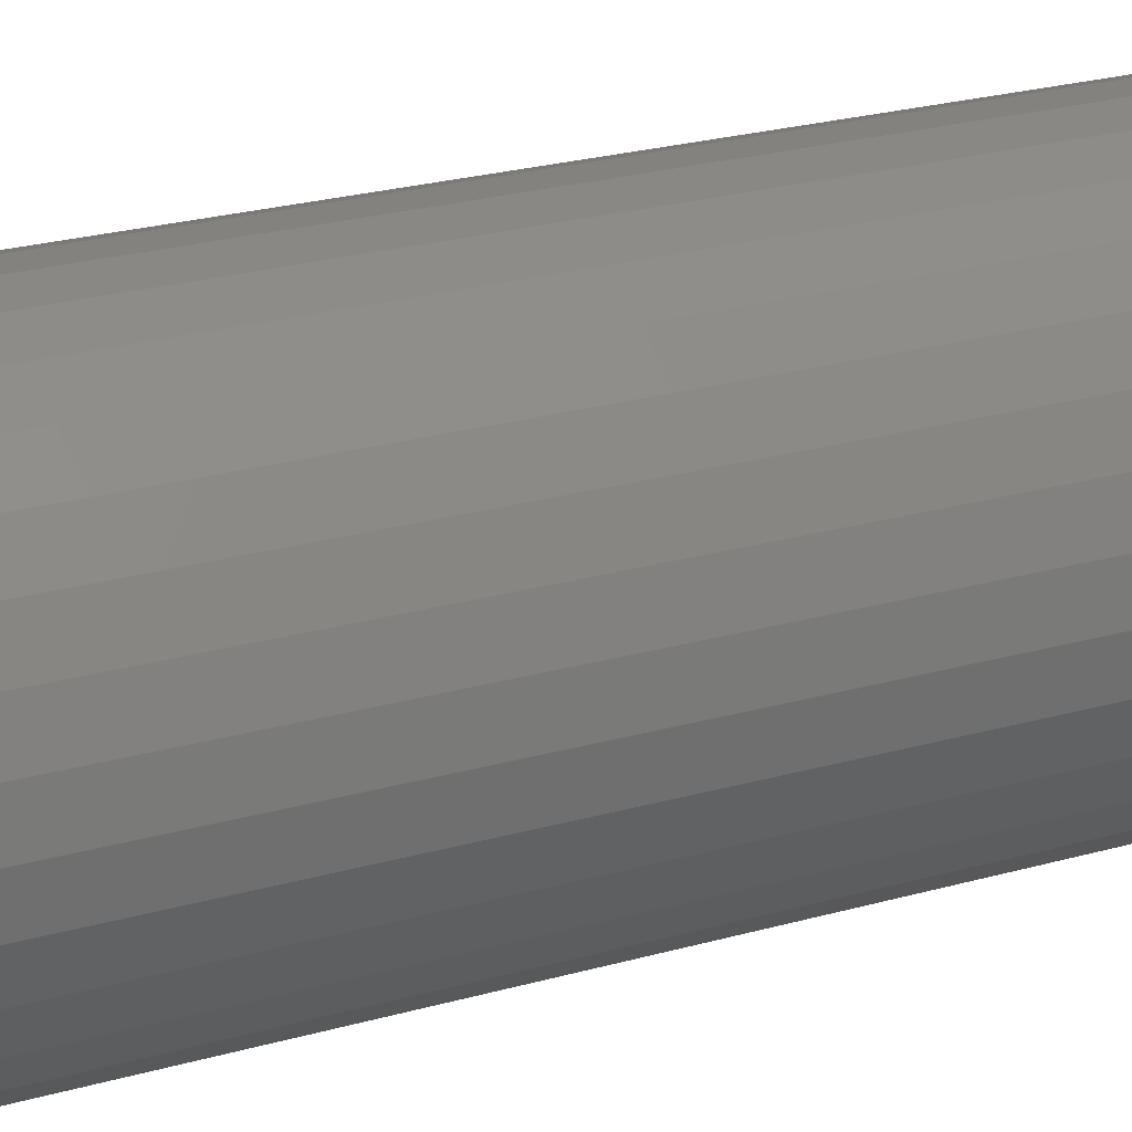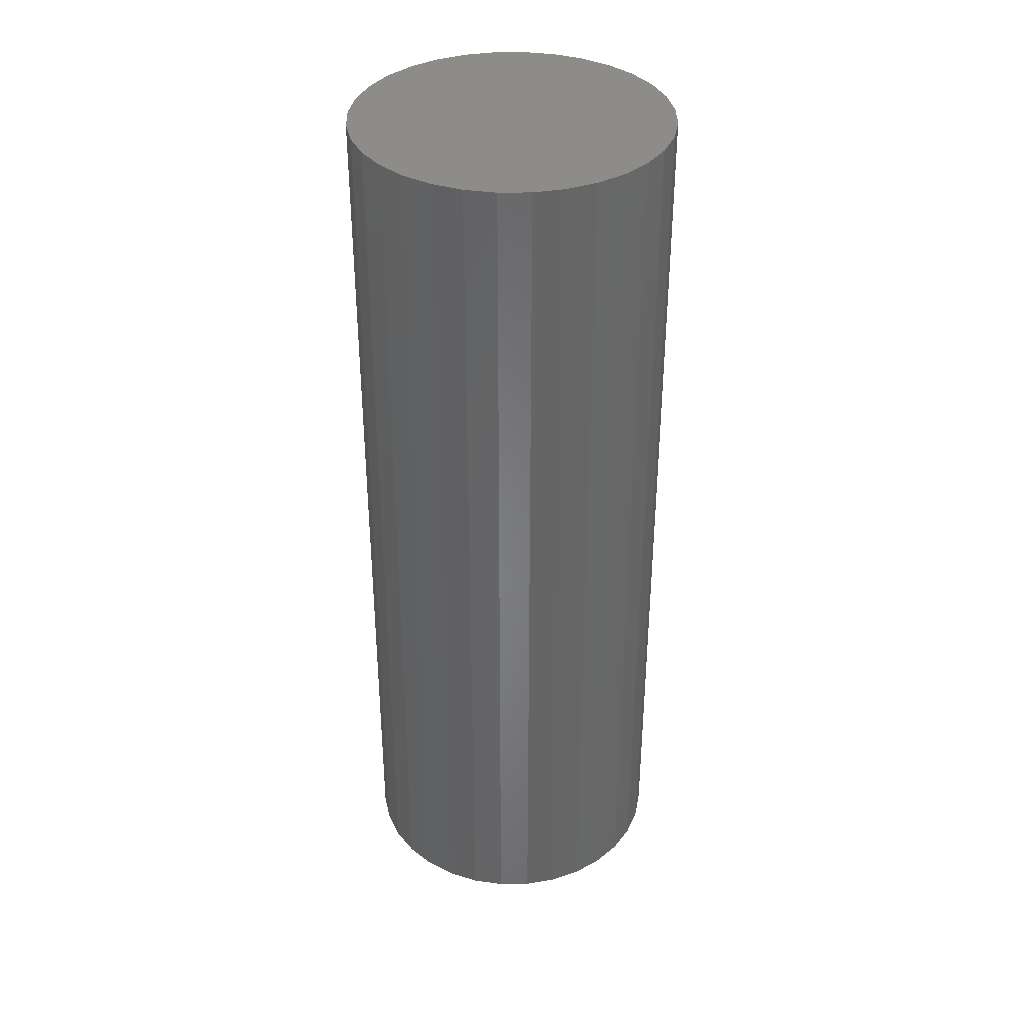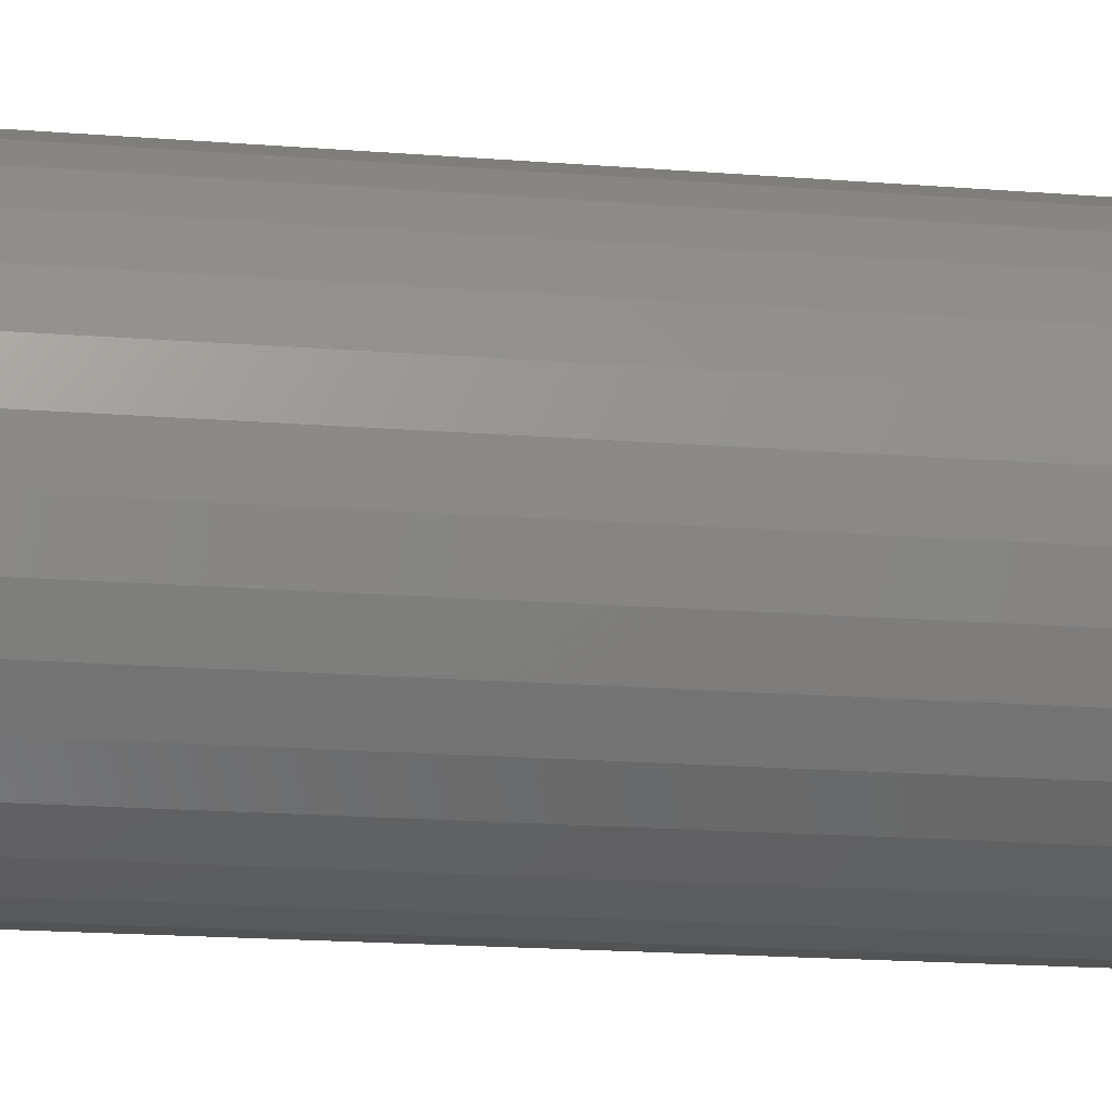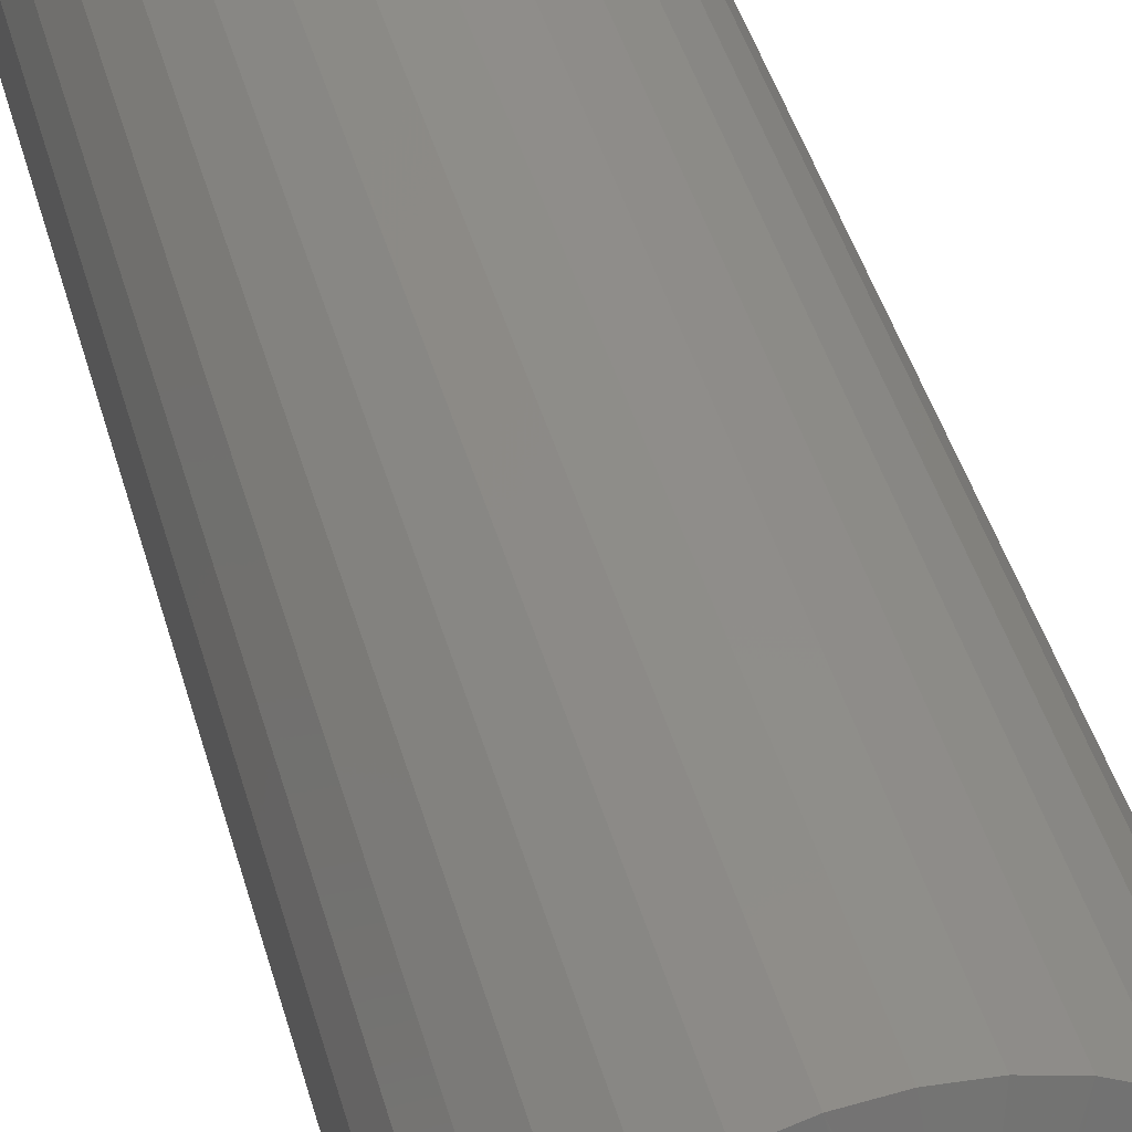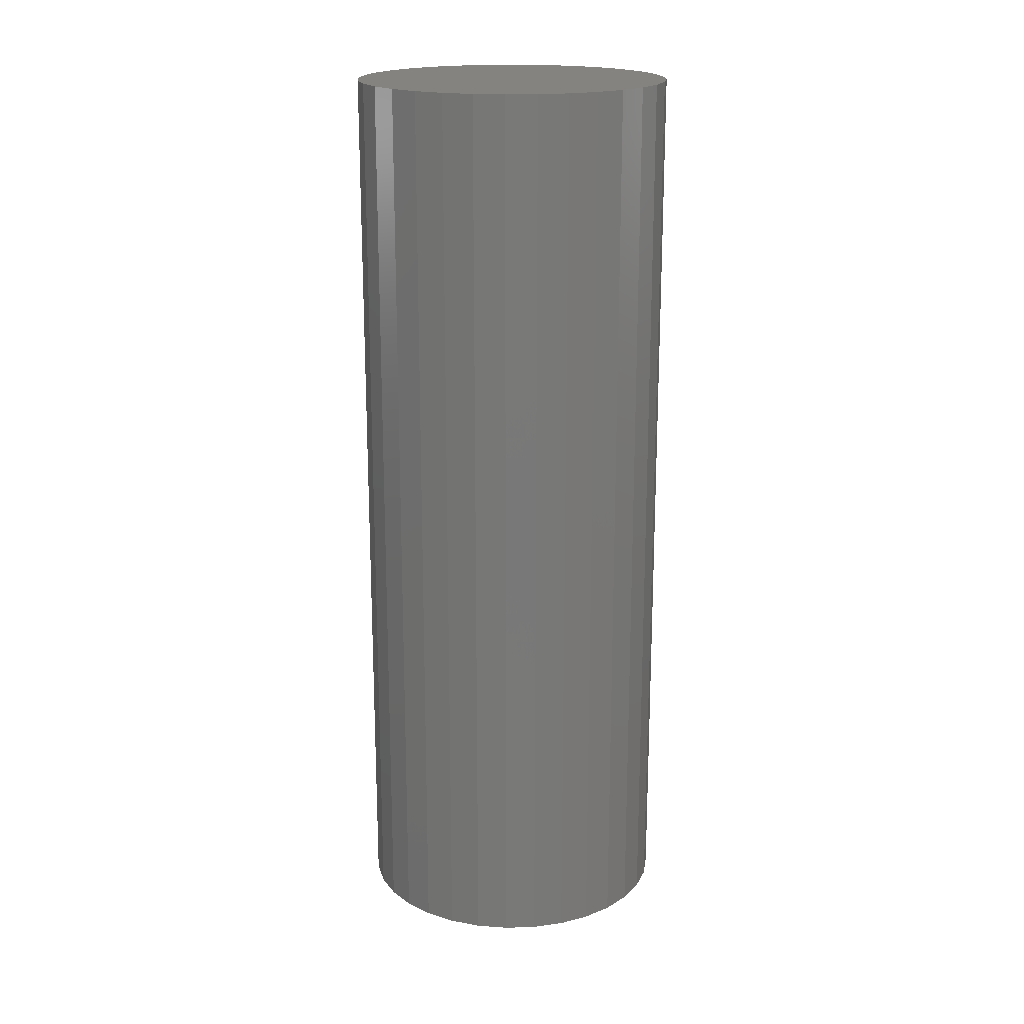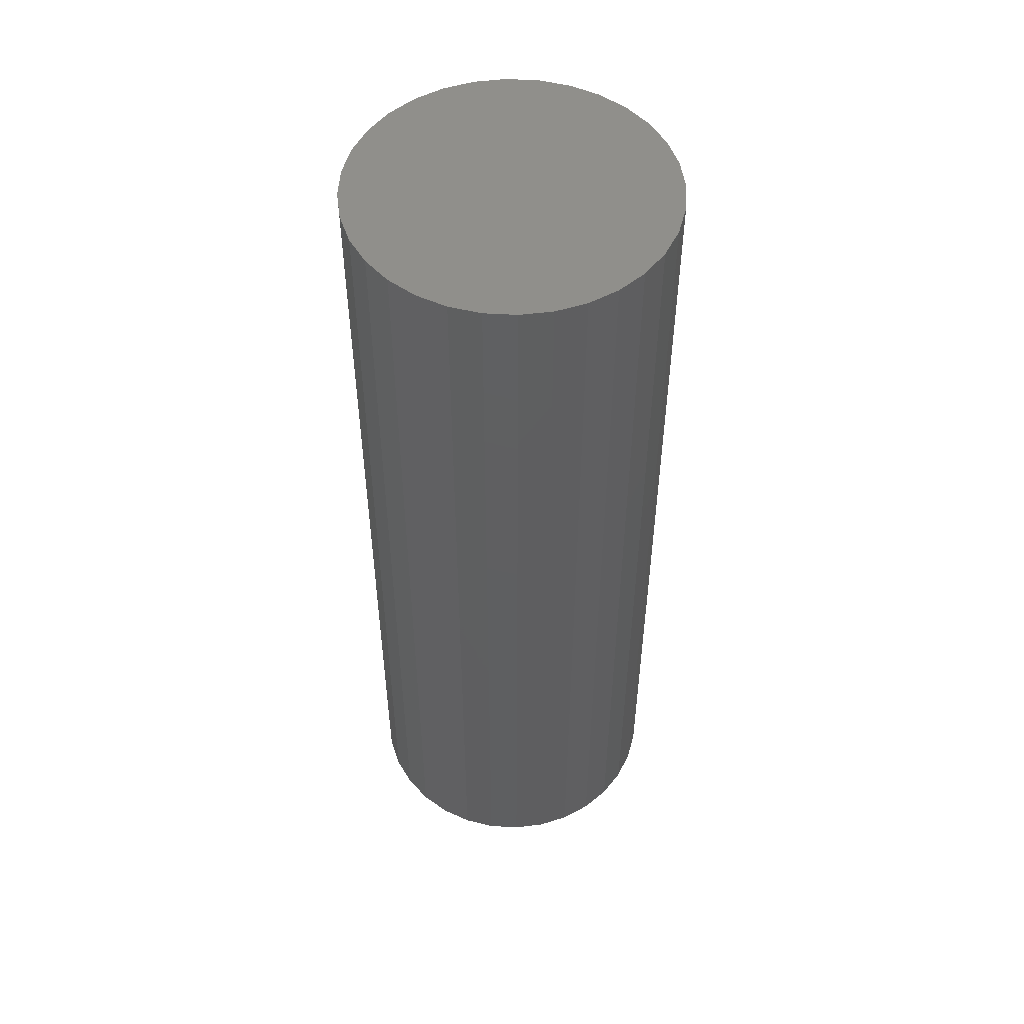
<metadata>
{"format":"stl","ext":"stl","renderer":"f3d","projection":"perspective","resolution":1024,"background":"white","views":[{"elev":22.1,"azim":-117.2,"up":"+Z"},{"elev":36.7,"azim":94.7,"up":"+Y"},{"elev":-16.0,"azim":-99.9,"up":"+Z"},{"elev":42.5,"azim":-14.9,"up":"+Z"},{"elev":18.8,"azim":-8.9,"up":"+Y"},{"elev":51.6,"azim":178.0,"up":"+Y"}]}
</metadata>
<code>
# stl→obj: 98 verts, 192 faces
v 0.00432 -0.75 0.02461
v -0.001689 -0.75 0.02461
v -0.007597 -0.75 0.02351
v 0.01023 -0.75 0.02351
v -0.0132 -0.75 0.02134
v 0.01583 -0.75 0.02134
v -0.01831 -0.75 0.01818
v 0.02094 -0.75 0.01818
v -0.02275 -0.75 0.01413
v 0.02538 -0.75 0.01413
v -0.02637 -0.75 0.009331
v 0.029 -0.75 0.009331
v -0.02905 -0.75 0.003951
v 0.03168 -0.75 0.003952
v -0.0307 -0.75 -0.001829
v 0.03333 -0.75 -0.001829
v 0.03333 -0.75 -0.0138
v -0.02905 -0.75 -0.01958
v 0.03168 -0.75 -0.01958
v -0.02637 -0.75 -0.02496
v 0.029 -0.75 -0.02496
v -0.02275 -0.75 -0.02975
v 0.02538 -0.75 -0.02975
v -0.01831 -0.75 -0.0338
v 0.02094 -0.75 -0.0338
v -0.0132 -0.75 -0.03696
v 0.01583 -0.75 -0.03696
v -0.007597 -0.75 -0.03913
v 0.01023 -0.75 -0.03914
v -0.001689 -0.75 -0.04024
v 0.00432 -0.75 -0.04024
v 0.03388 -0.75 -0.007812
v -0.03125 -0.75 -0.007813
v -0.0307 -0.75 -0.0138
v 0.1276 7.012e-18 -0.007812
v 0.1276 -0.7188 -0.007812
v 0.1252 5.36e-18 -0.03246
v 0.1252 -0.7188 -0.03246
v 0.118 3.501e-18 -0.05615
v 0.118 -0.7188 -0.05615
v 0.1063 1.509e-18 -0.07799
v 0.1063 -0.7188 -0.07799
v 0.09063 -5.423e-19 -0.09713
v 0.09063 -0.7188 -0.09713
v 0.07149 -2.572e-18 -0.1128
v 0.07149 -0.7188 -0.1128
v 0.04965 -4.503e-18 -0.1245
v 0.04965 -0.7188 -0.1245
v 0.02596 -6.261e-18 -0.1317
v 0.02596 -0.7188 -0.1317
v 0.001316 -7.779e-18 -0.1341
v 0.001316 -0.7188 -0.1341
v -0.02333 -8.997e-18 -0.1317
v -0.02333 -0.7188 -0.1317
v -0.04702 -9.87e-18 -0.1245
v -0.04702 -0.7188 -0.1245
v -0.06886 -1.036e-17 -0.1128
v -0.06886 -0.7188 -0.1128
v -0.088 -1.046e-17 -0.09713
v -0.088 -0.7188 -0.09713
v -0.1037 -1.015e-17 -0.07799
v -0.1037 -0.7188 -0.07799
v -0.1154 -9.455e-18 -0.05615
v -0.1154 -0.7188 -0.05615
v -0.1226 -8.395e-18 -0.03246
v -0.1226 -0.7188 -0.03246
v -0.125 -7.012e-18 -0.007812
v -0.125 -0.7188 -0.007812
v -0.1226 -5.36e-18 0.01683
v -0.1226 -0.7188 0.01683
v -0.1154 -3.501e-18 0.04053
v -0.1154 -0.7188 0.04053
v -0.1037 -1.509e-18 0.06236
v -0.1037 -0.7188 0.06236
v -0.088 5.423e-19 0.08151
v -0.088 -0.7188 0.08151
v -0.06886 2.572e-18 0.09722
v -0.06886 -0.7188 0.09722
v -0.04702 4.503e-18 0.1089
v -0.04702 -0.7188 0.1089
v -0.02333 6.261e-18 0.1161
v -0.02333 -0.7188 0.1161
v 0.001316 7.779e-18 0.1185
v 0.001316 -0.7188 0.1185
v 0.02596 8.997e-18 0.1161
v 0.02596 -0.7188 0.1161
v 0.04965 9.87e-18 0.1089
v 0.04965 -0.7188 0.1089
v 0.07149 1.036e-17 0.09722
v 0.07149 -0.7188 0.09722
v 0.09063 1.046e-17 0.08151
v 0.09063 -0.7188 0.08151
v 0.1063 1.015e-17 0.06236
v 0.1063 -0.7188 0.06236
v 0.118 9.455e-18 0.04053
v 0.118 -0.7188 0.04053
v 0.1252 8.395e-18 0.01683
v 0.1252 -0.7188 0.01683
f 1 2 3
f 1 3 4
f 4 3 5
f 4 5 6
f 6 5 7
f 6 7 8
f 8 7 9
f 8 9 10
f 10 9 11
f 10 11 12
f 12 11 13
f 12 13 14
f 14 13 15
f 14 15 16
f 17 18 19
f 19 18 20
f 19 20 21
f 21 20 22
f 21 22 23
f 23 22 24
f 23 24 25
f 25 24 26
f 25 26 27
f 27 26 28
f 27 28 29
f 29 28 30
f 29 30 31
f 16 15 32
f 32 15 33
f 32 33 17
f 17 33 34
f 17 34 18
f 35 36 37
f 37 36 38
f 37 38 39
f 39 38 40
f 39 40 41
f 41 40 42
f 41 42 43
f 43 42 44
f 43 44 45
f 45 44 46
f 45 46 47
f 47 46 48
f 47 48 49
f 49 48 50
f 49 50 51
f 51 50 52
f 51 52 53
f 53 52 54
f 53 54 55
f 55 54 56
f 55 56 57
f 57 56 58
f 57 58 59
f 59 58 60
f 59 60 61
f 61 60 62
f 61 62 63
f 63 62 64
f 63 64 65
f 65 64 66
f 65 66 67
f 67 66 68
f 67 68 69
f 69 68 70
f 69 70 71
f 71 70 72
f 71 72 73
f 73 72 74
f 73 74 75
f 75 74 76
f 75 76 77
f 77 76 78
f 77 78 79
f 79 78 80
f 79 80 81
f 81 80 82
f 81 82 83
f 83 82 84
f 83 84 85
f 85 84 86
f 85 86 87
f 87 86 88
f 87 88 89
f 89 88 90
f 89 90 91
f 91 90 92
f 91 92 93
f 93 92 94
f 93 94 95
f 95 94 96
f 95 96 97
f 97 96 98
f 97 98 35
f 35 98 36
f 90 88 10
f 92 90 10
f 84 82 4
f 86 84 4
f 4 88 86
f 6 88 4
f 88 6 8
f 8 10 88
f 78 76 5
f 5 80 78
f 3 80 5
f 3 82 80
f 2 82 3
f 82 2 1
f 1 4 82
f 72 70 11
f 11 74 72
f 9 74 11
f 9 76 74
f 7 76 9
f 7 5 76
f 94 92 10
f 94 10 12
f 94 12 14
f 94 14 16
f 94 16 32
f 68 33 15
f 68 15 13
f 68 13 11
f 68 11 70
f 32 36 98
f 32 98 96
f 32 96 94
f 58 56 22
f 60 58 22
f 52 50 28
f 54 52 28
f 28 56 54
f 26 56 28
f 56 26 24
f 24 22 56
f 46 44 27
f 27 48 46
f 29 48 27
f 29 50 48
f 31 50 29
f 50 31 30
f 30 28 50
f 40 38 21
f 21 42 40
f 23 42 21
f 23 44 42
f 25 44 23
f 25 27 44
f 62 60 22
f 62 22 20
f 62 20 18
f 62 18 34
f 62 34 33
f 36 32 17
f 36 17 19
f 36 19 21
f 36 21 38
f 33 68 66
f 33 66 64
f 33 64 62
f 83 85 81
f 79 81 85
f 87 79 85
f 77 79 87
f 89 77 87
f 47 55 45
f 53 55 47
f 49 53 47
f 51 53 49
f 55 57 45
f 45 57 59
f 45 59 43
f 43 59 61
f 43 61 41
f 41 61 63
f 41 63 39
f 39 63 65
f 39 65 37
f 37 65 67
f 37 67 35
f 35 67 69
f 35 69 97
f 97 69 71
f 97 71 95
f 95 71 73
f 95 73 93
f 93 73 75
f 93 75 91
f 91 75 77
f 91 77 89

</code>
